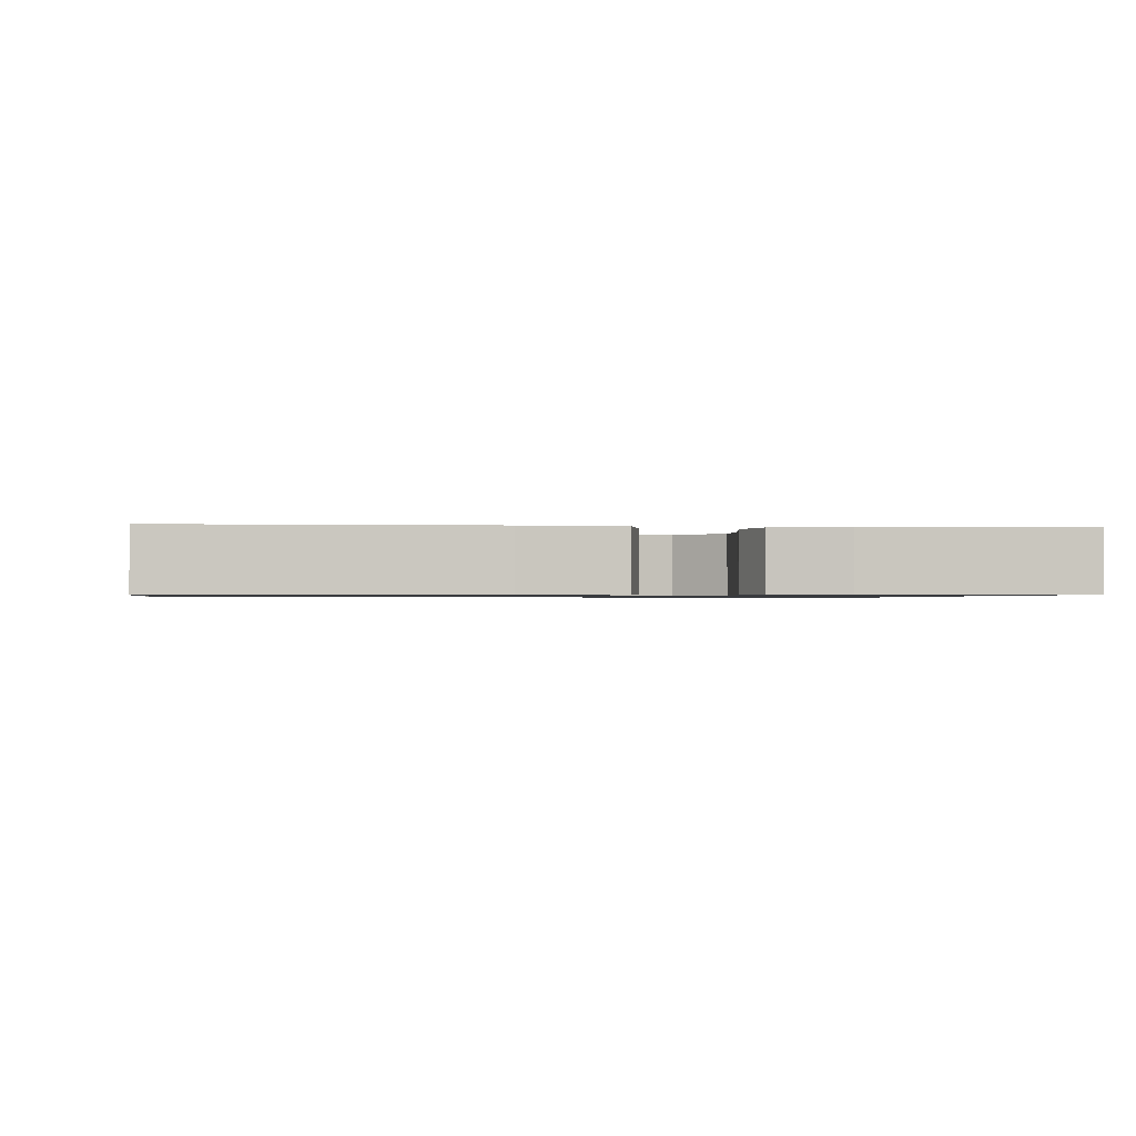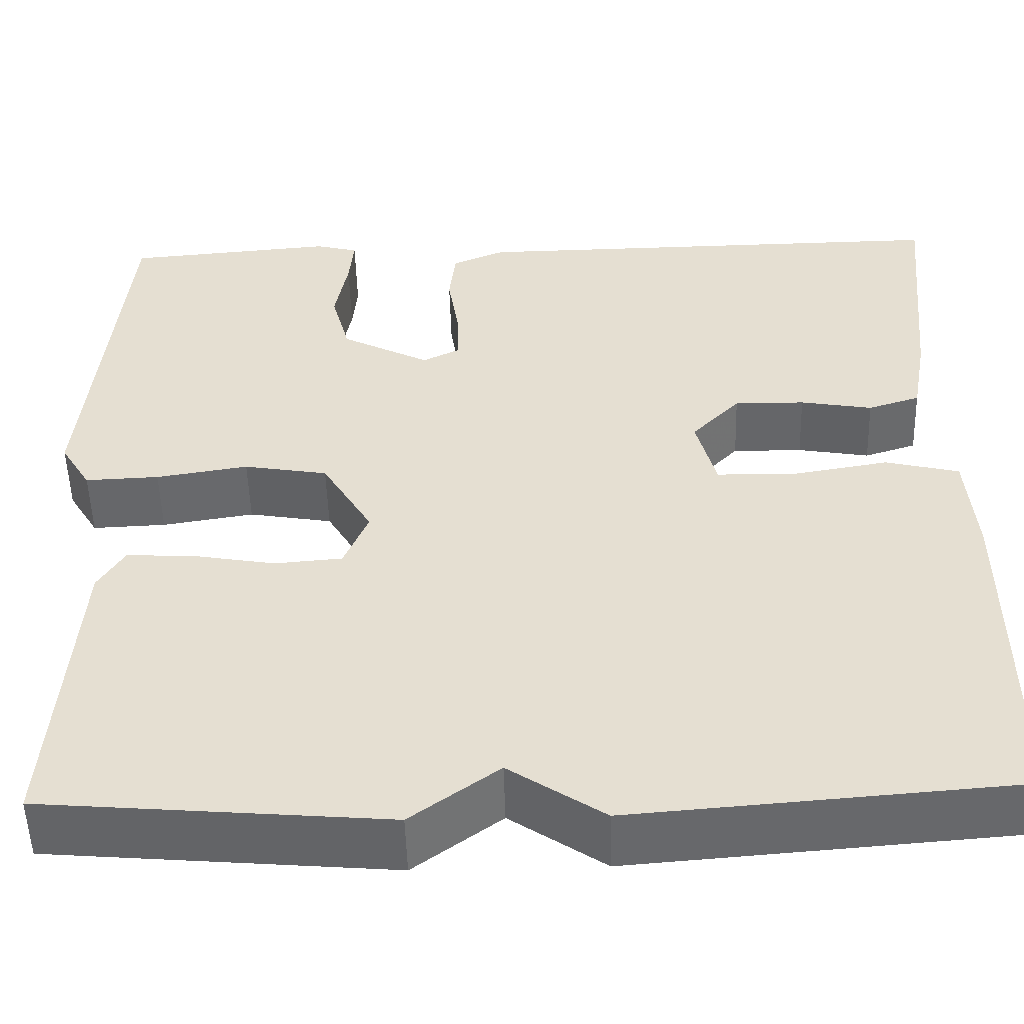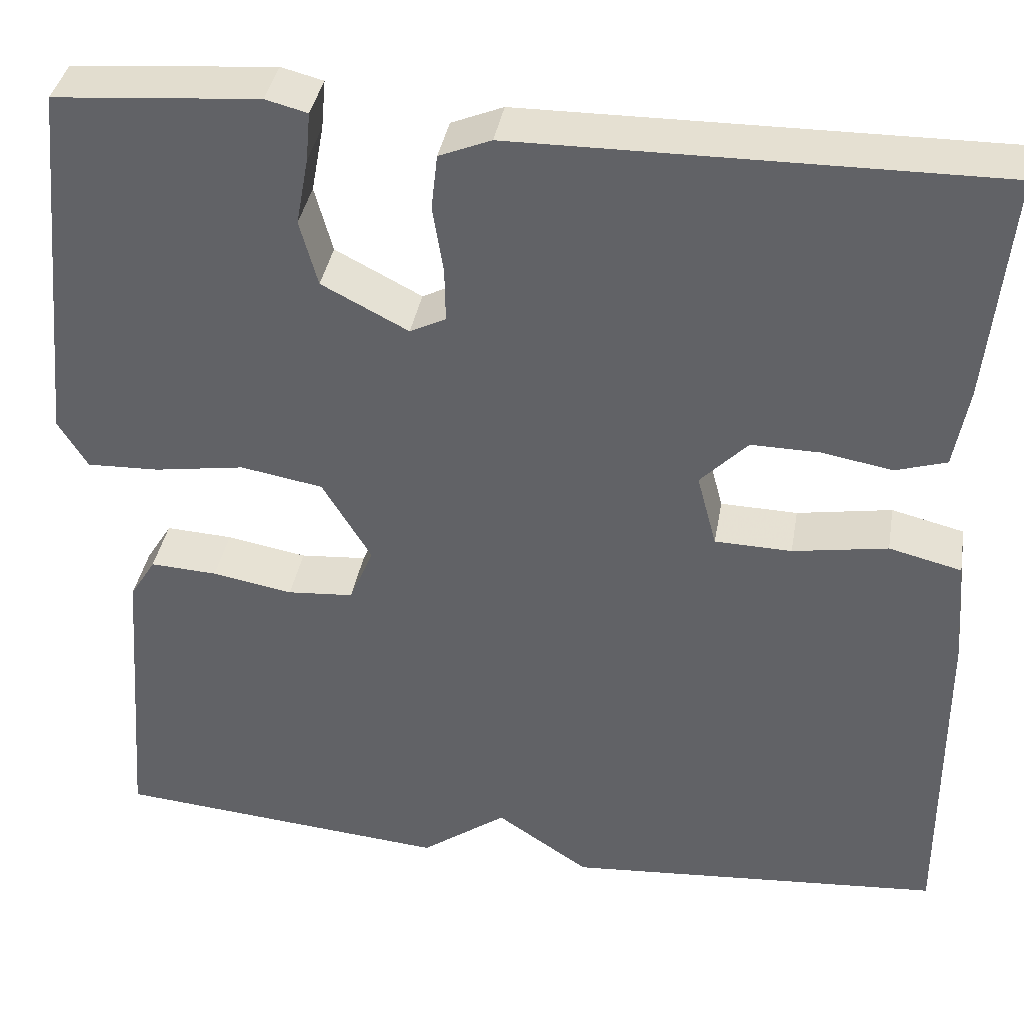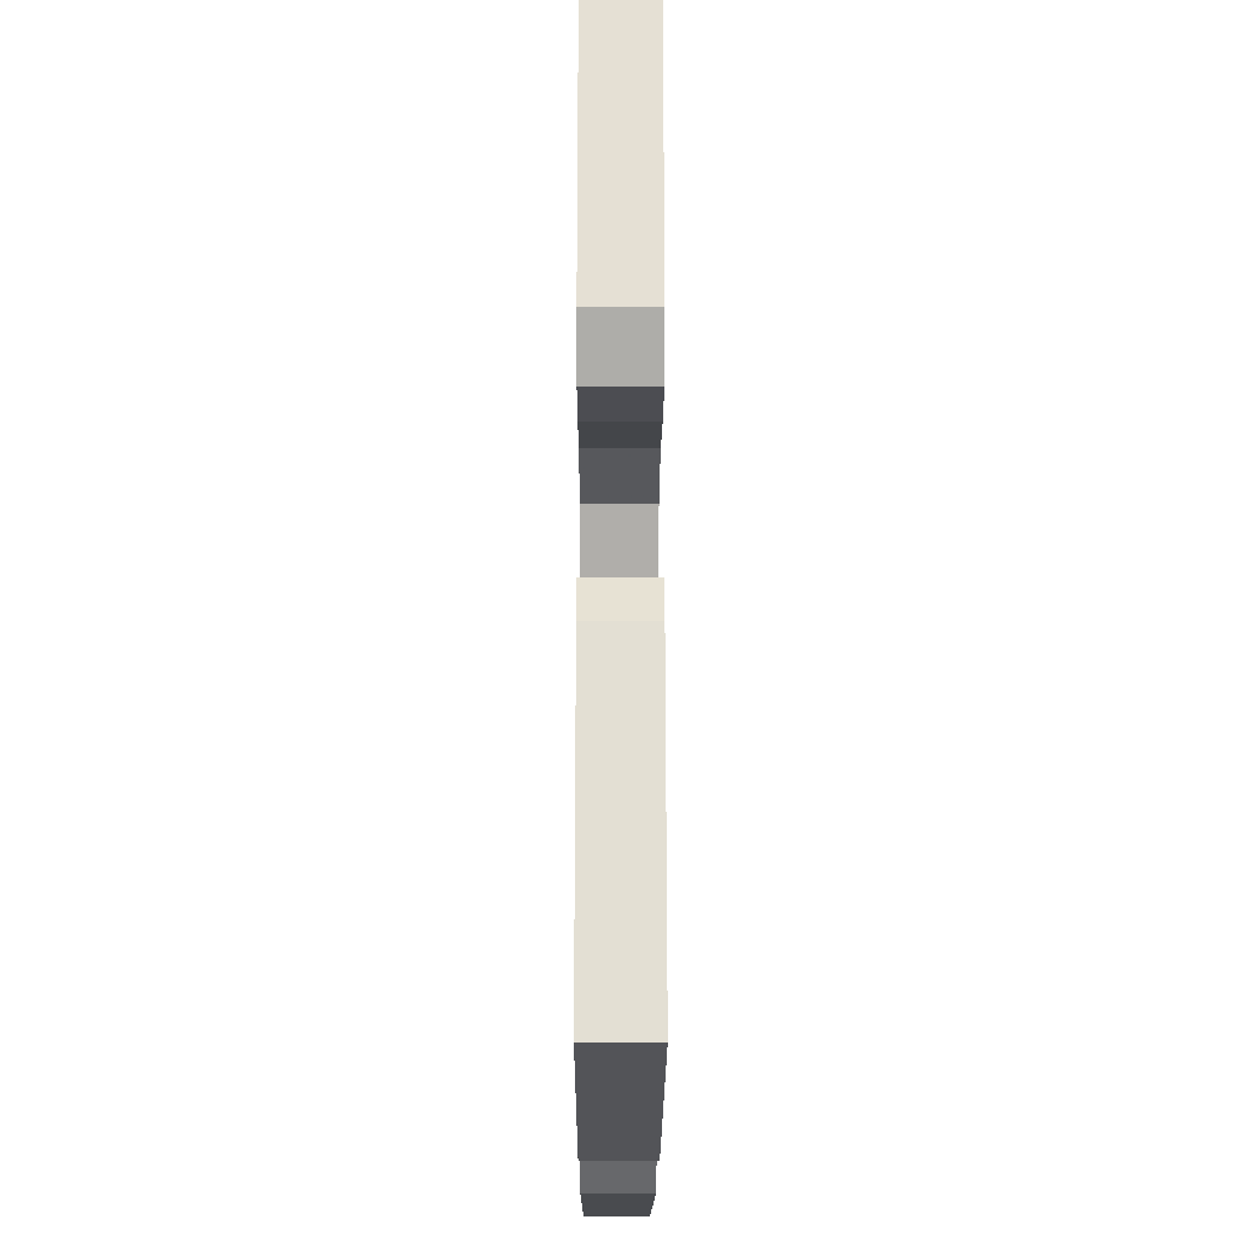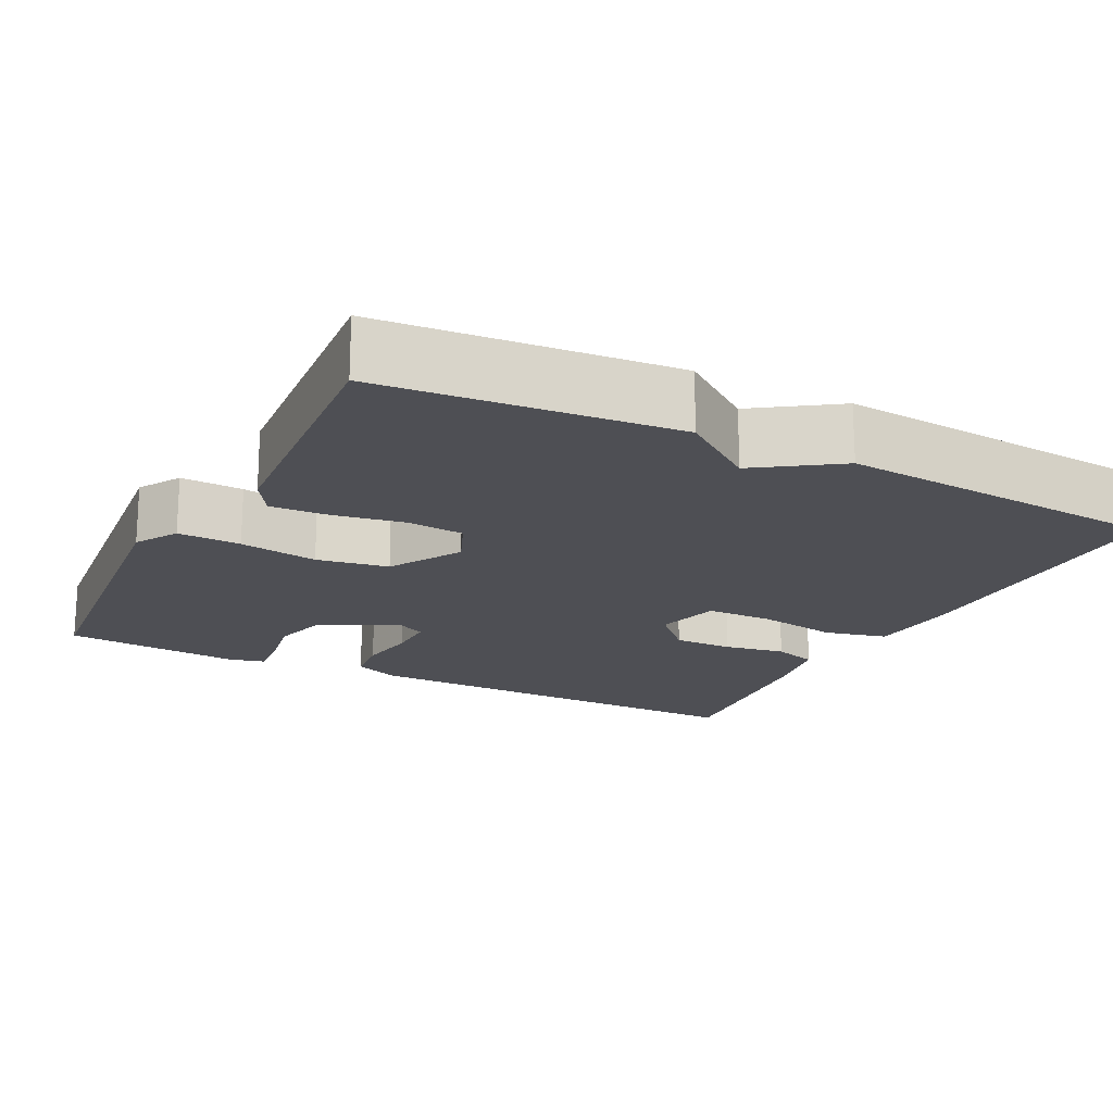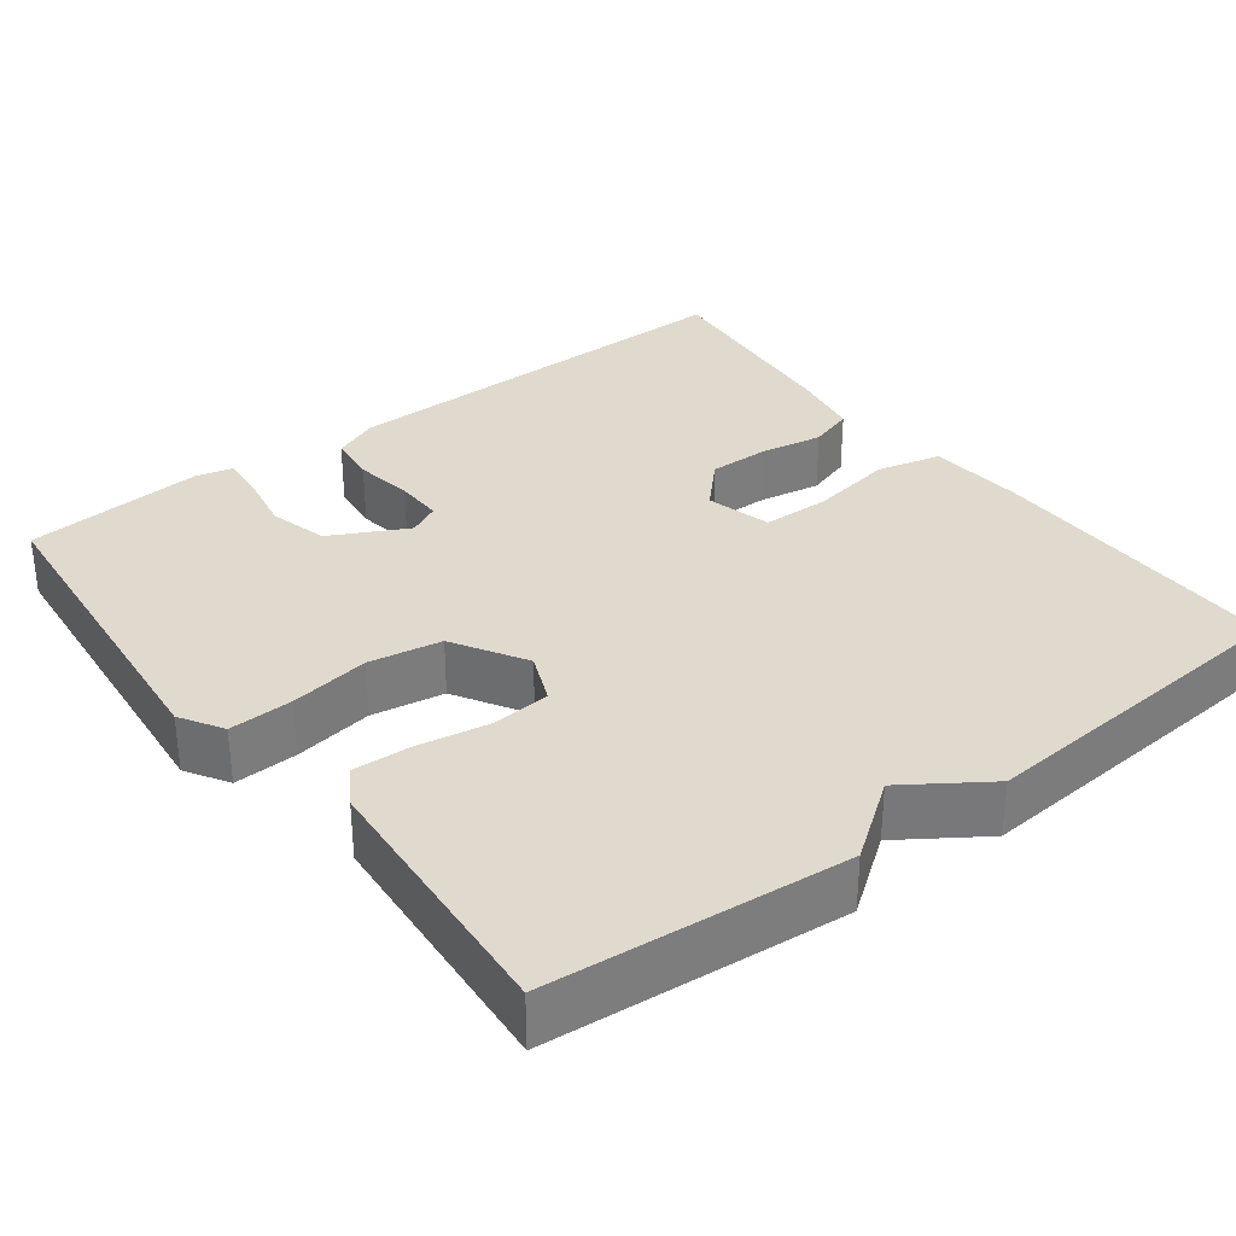
<metadata>
{"format":"obj","ext":"obj","renderer":"f3d","projection":"perspective","resolution":1024,"background":"white","views":[{"elev":-0.9,"azim":-95.9,"up":"+Y"},{"elev":-52.0,"azim":-178.4,"up":"+Z"},{"elev":37.9,"azim":-170.3,"up":"+Z"},{"elev":-18.5,"azim":89.8,"up":"+Z"},{"elev":-18.4,"azim":153.1,"up":"+Y"},{"elev":32.7,"azim":142.8,"up":"+Y"}]}
</metadata>
<code>
v -0.5 0.07 -0.5
v -0.498 0.07 -0.115
v -0.488 0.07 0.005
v -0.407 0.07 0.025
v -0.301 0.07 0.007
v -0.215 0.07 0.009
v -0.193 0.07 0.092
v -0.246 0.07 0.147
v -0.323 0.07 0.146
v -0.402 0.07 0.132
v -0.459 0.07 0.15
v -0.475 0.07 0.241
v -0.5 0.07 0.5
v 0.034 0.07 0.494
v 0.092 0.07 0.47
v 0.099 0.07 0.408
v 0.087 0.07 0.333
v 0.086 0.07 0.272
v 0.126 0.07 0.252
v 0.223 0.07 0.302
v 0.243 0.07 0.376
v 0.229 0.07 0.452
v 0.224 0.07 0.507
v 0.271 0.07 0.519
v 0.5 0.07 0.5
v 0.541 0.07 0.079
v 0.508 0.07 0.025
v 0.427 0.07 0.028
v 0.326 0.07 0.044
v 0.234 0.07 0.028
v 0.179 0.07 -0.064
v 0.206 0.07 -0.128
v 0.28 0.07 -0.134
v 0.37 0.07 -0.118
v 0.445 0.07 -0.114
v 0.474 0.07 -0.161
v 0.5 0.07 -0.5
v 0.124 0.07 -0.533
v 0.028 0.07 -0.463
v -0.076 0.07 -0.533
v -0.5 0 -0.5
v -0.498 0 -0.115
v -0.488 0 0.005
v -0.407 0 0.025
v -0.301 0 0.007
v -0.215 0 0.009
v -0.193 0 0.092
v -0.246 0 0.147
v -0.323 0 0.146
v -0.402 0 0.132
v -0.459 0 0.15
v -0.475 0 0.241
v -0.5 0 0.5
v 0.034 0 0.494
v 0.092 0 0.47
v 0.099 0 0.408
v 0.087 0 0.333
v 0.086 0 0.272
v 0.126 0 0.252
v 0.223 0 0.302
v 0.243 0 0.376
v 0.229 0 0.452
v 0.224 0 0.507
v 0.271 0 0.519
v 0.5 0 0.5
v 0.541 0 0.079
v 0.508 0 0.025
v 0.427 0 0.028
v 0.326 0 0.044
v 0.234 0 0.028
v 0.179 0 -0.064
v 0.206 0 -0.128
v 0.28 0 -0.134
v 0.37 0 -0.118
v 0.445 0 -0.114
v 0.474 0 -0.161
v 0.5 0 -0.5
v 0.124 0 -0.533
v 0.028 0 -0.463
v -0.076 0 -0.533
f 3 4 5
f 2 3 5
f 1 2 5
f 40 1 5
f 39 40 5
f 37 38 39
f 36 37 39
f 35 36 39
f 34 35 39
f 33 34 39
f 32 33 39
f 39 5 6
f 32 39 6
f 31 32 6
f 30 31 6 7
f 29 30 7 8
f 27 28 29
f 26 27 29
f 25 26 29
f 24 25 29
f 23 24 29
f 22 23 29
f 21 22 29
f 20 21 29
f 19 20 29
f 18 19 29 8
f 17 18 8 9
f 15 16 17
f 14 15 17
f 13 14 17
f 12 13 17
f 11 12 17
f 10 11 17
f 9 10 17
f 45 44 43
f 45 43 42
f 45 42 41
f 45 41 80
f 45 80 79
f 79 78 77
f 79 77 76
f 79 76 75
f 79 75 74
f 79 74 73
f 79 73 72
f 46 45 79
f 46 79 72
f 46 72 71
f 47 46 71 70
f 48 47 70 69
f 69 68 67
f 69 67 66
f 69 66 65
f 69 65 64
f 69 64 63
f 69 63 62
f 69 62 61
f 69 61 60
f 69 60 59
f 48 69 59 58
f 49 48 58 57
f 57 56 55
f 57 55 54
f 57 54 53
f 57 53 52
f 57 52 51
f 57 51 50
f 57 50 49
f 1 41 42 2
f 2 42 43 3
f 3 43 44 4
f 4 44 45 5
f 5 45 46 6
f 6 46 47 7
f 7 47 48 8
f 8 48 49 9
f 9 49 50 10
f 10 50 51 11
f 11 51 52 12
f 12 52 53 13
f 13 53 54 14
f 14 54 55 15
f 15 55 56 16
f 16 56 57 17
f 17 57 58 18
f 18 58 59 19
f 19 59 60 20
f 20 60 61 21
f 21 61 62 22
f 22 62 63 23
f 23 63 64 24
f 24 64 65 25
f 25 65 66 26
f 26 66 67 27
f 27 67 68 28
f 28 68 69 29
f 29 69 70 30
f 30 70 71 31
f 31 71 72 32
f 32 72 73 33
f 33 73 74 34
f 34 74 75 35
f 35 75 76 36
f 36 76 77 37
f 37 77 78 38
f 38 78 79 39
f 39 79 80 40
f 40 80 41 1

</code>
